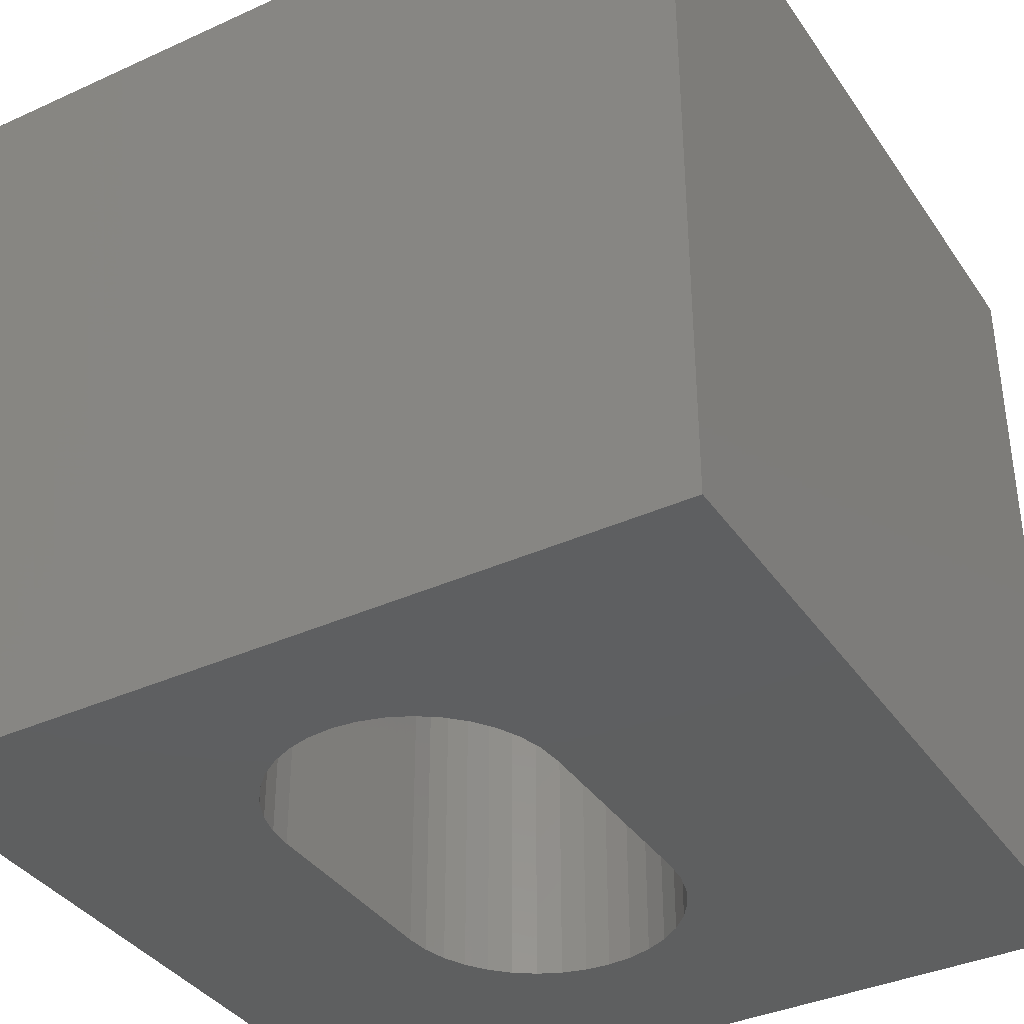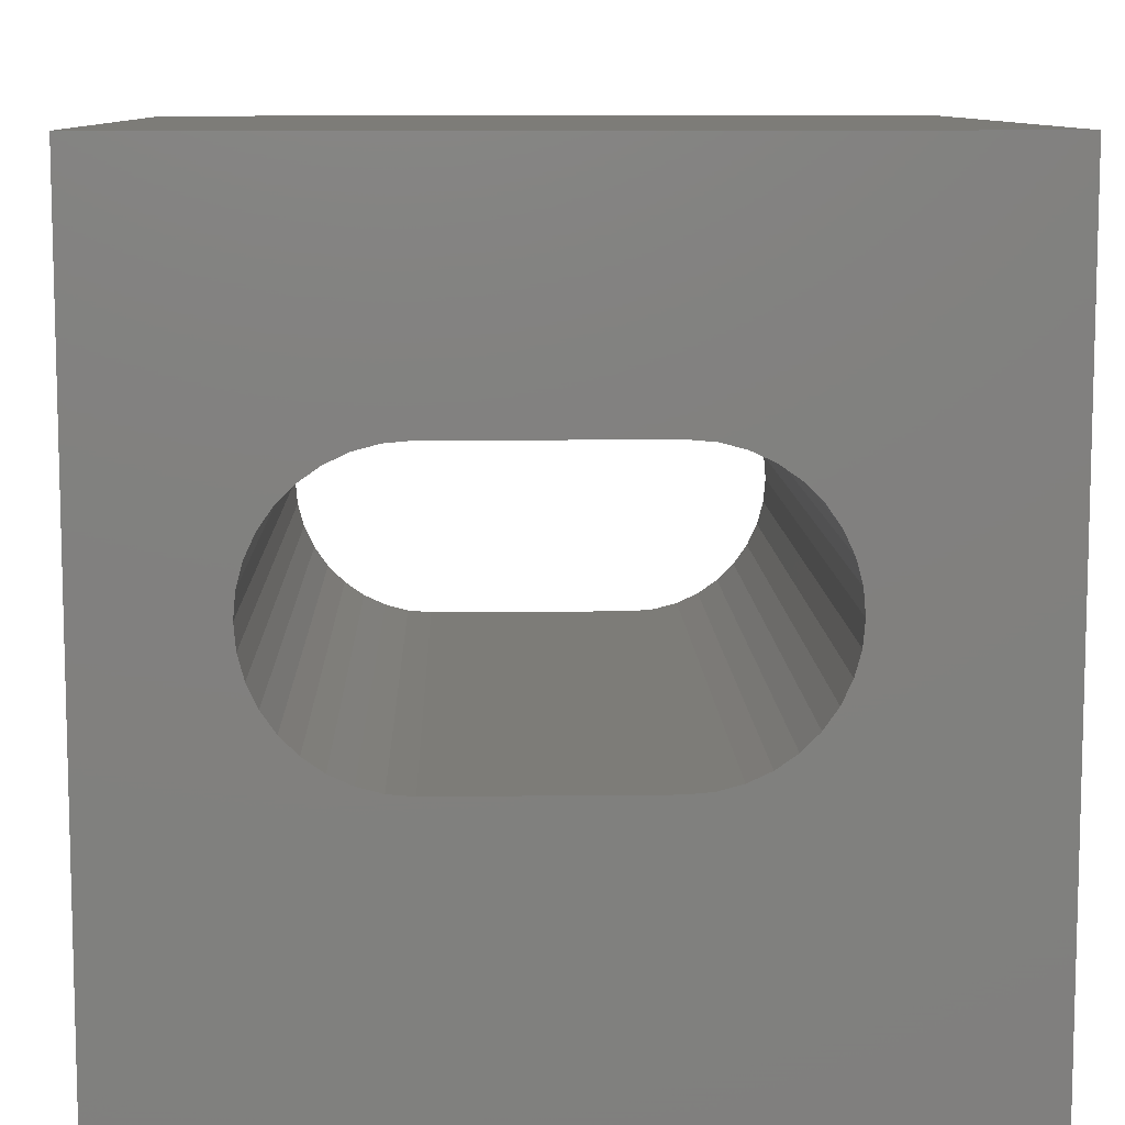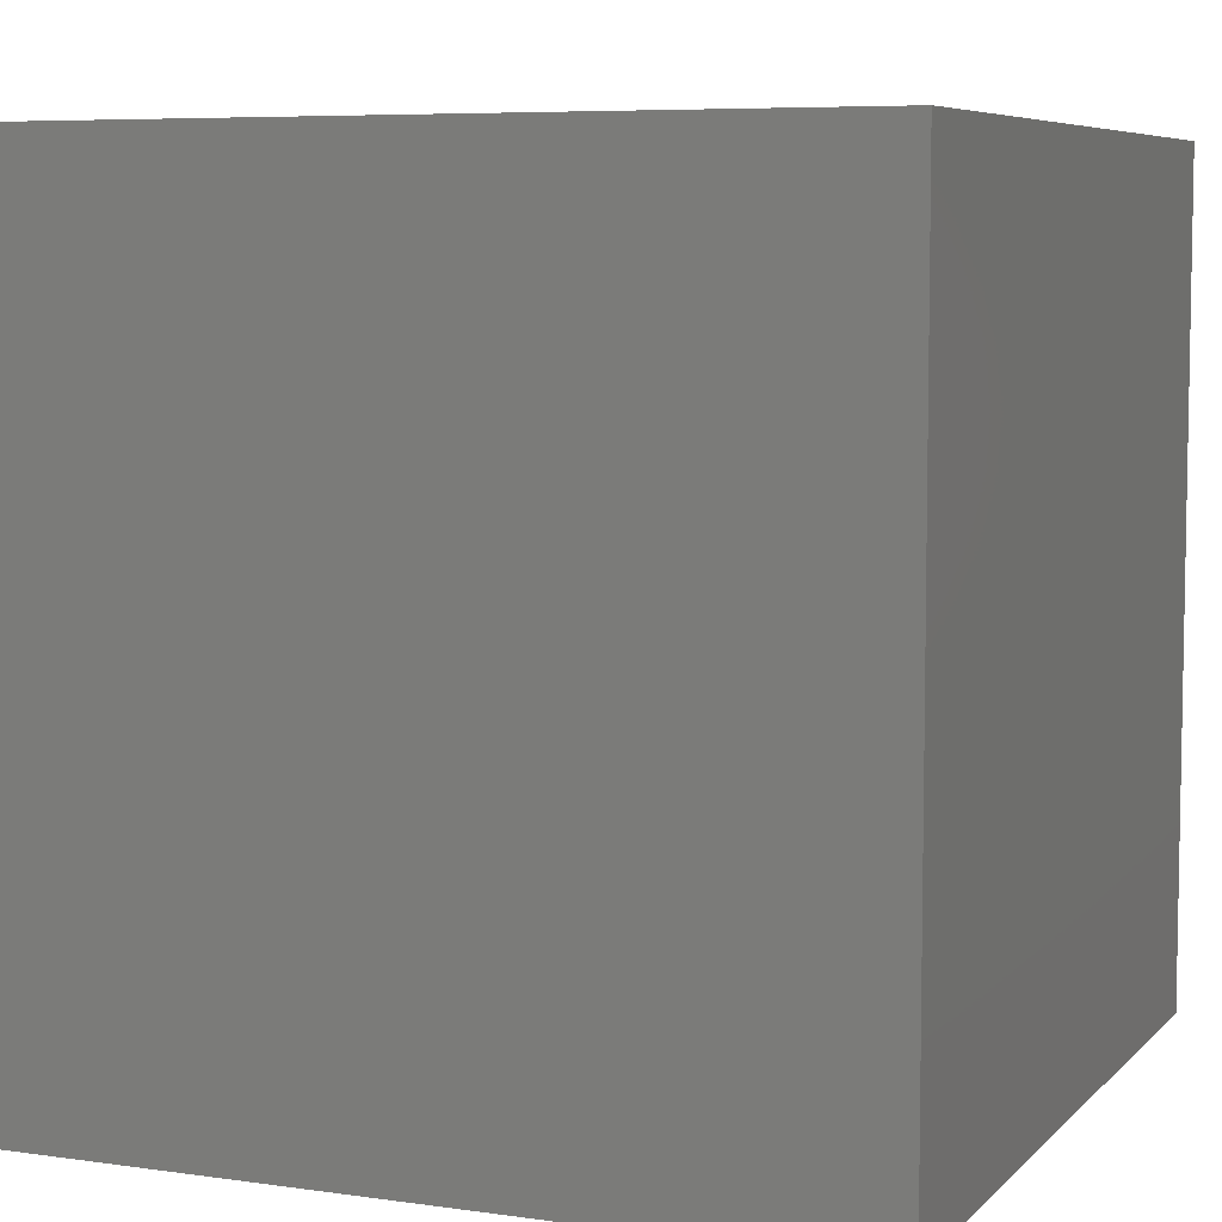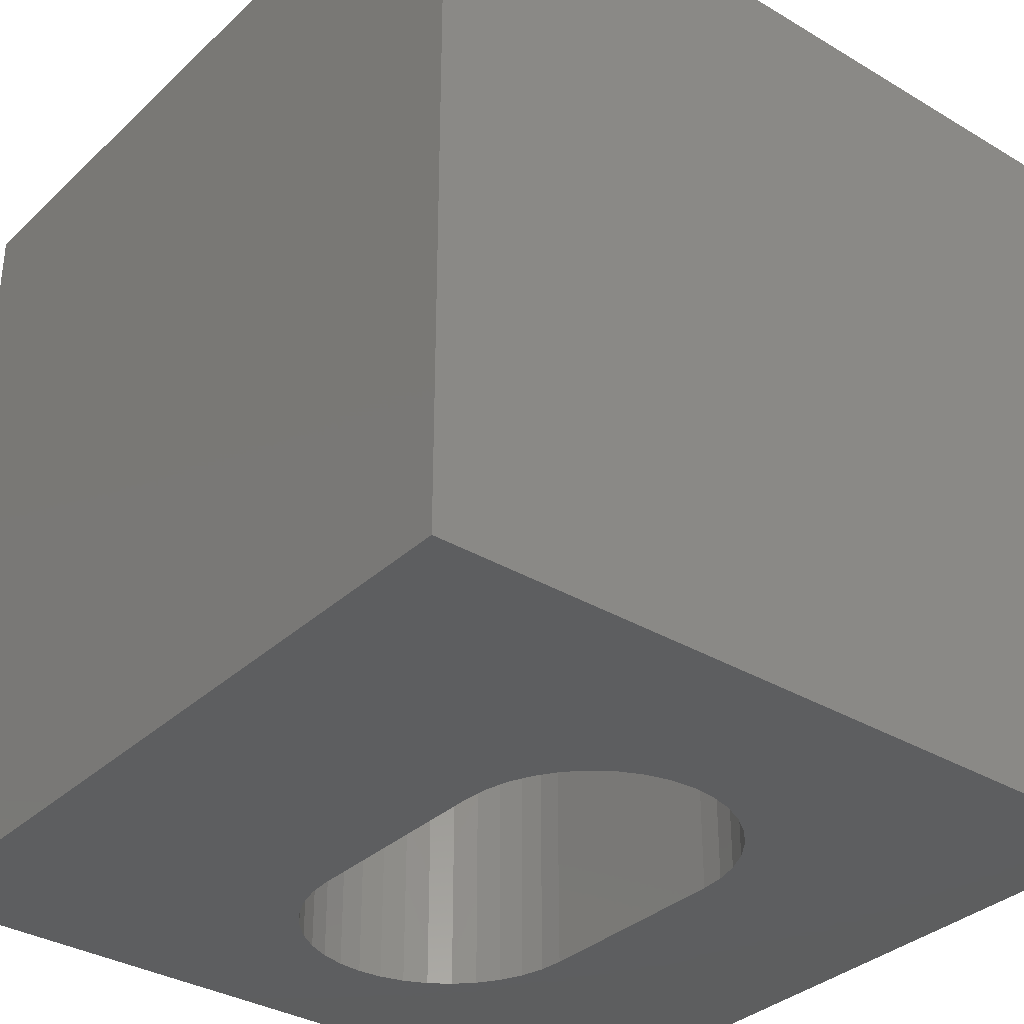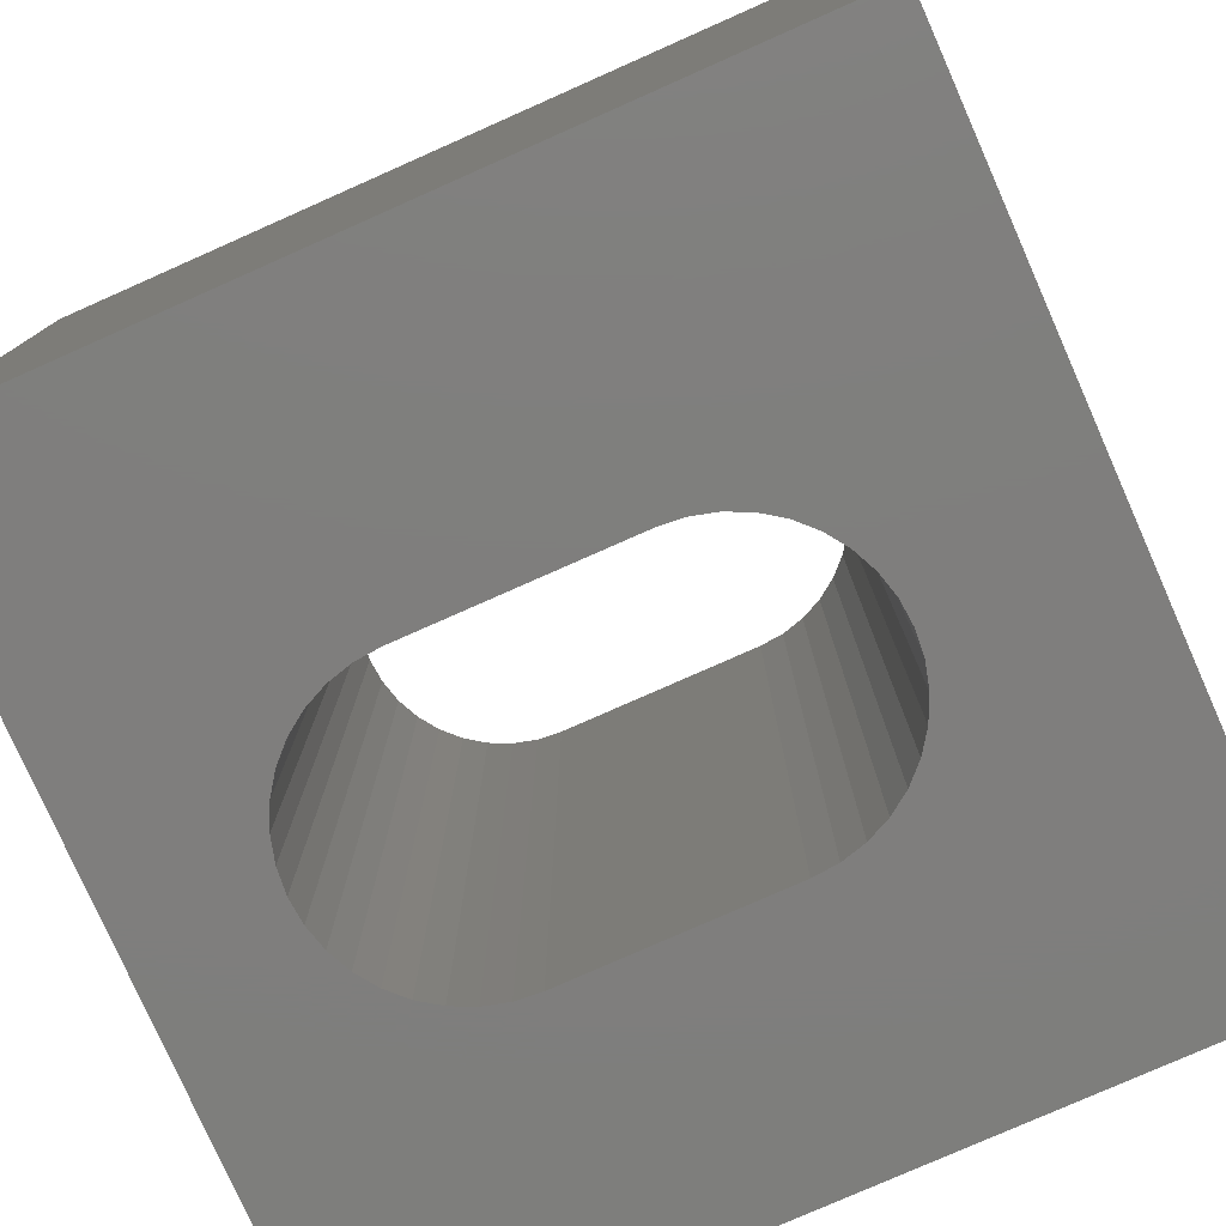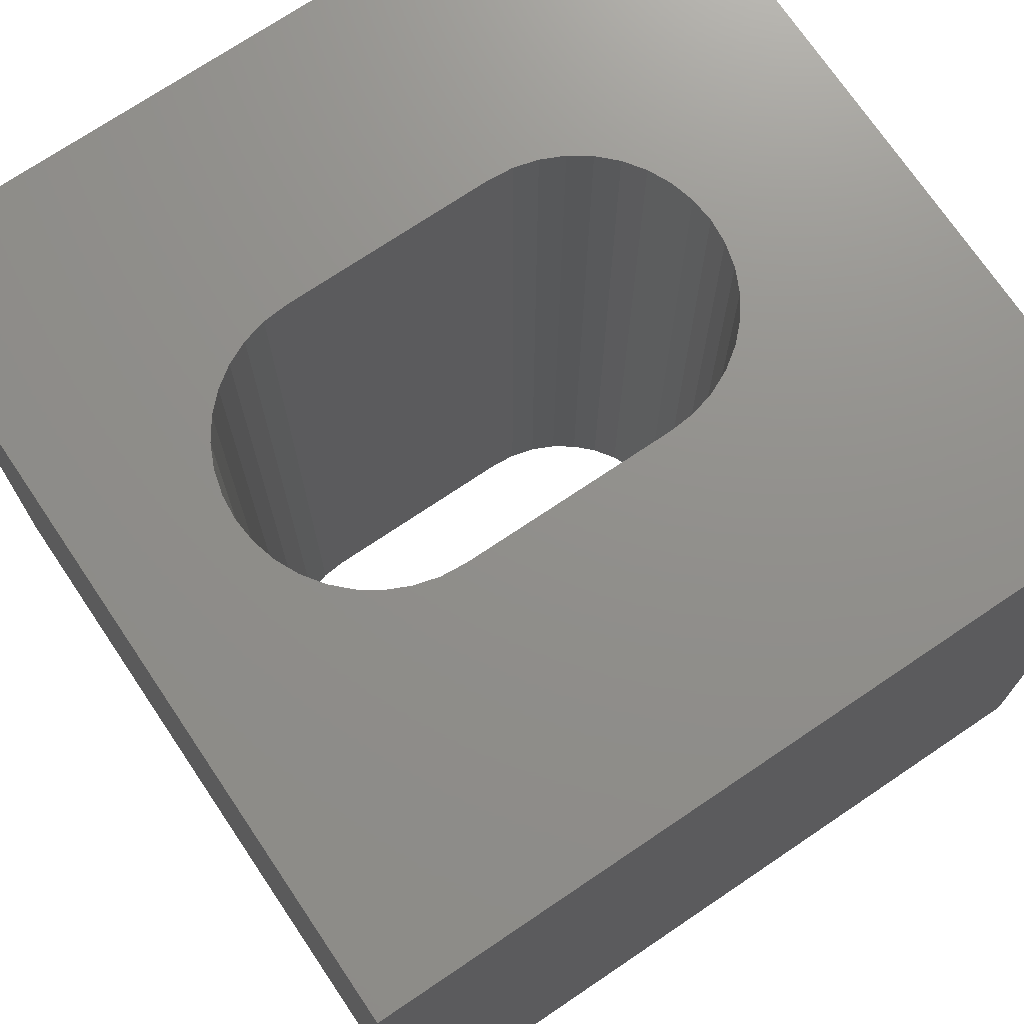
<metadata>
{"format":"stl","ext":"stl","renderer":"f3d","projection":"perspective","resolution":1024,"background":"white","views":[{"elev":-37.3,"azim":-59.7,"up":"+Z"},{"elev":9.5,"azim":-1.7,"up":"+Y"},{"elev":6.6,"azim":-157.2,"up":"+Z"},{"elev":-34.0,"azim":51.1,"up":"+Z"},{"elev":-78.4,"azim":23.9,"up":"+Z"},{"elev":72.6,"azim":-34.0,"up":"+Z"}]}
</metadata>
<code>
# stl→obj: 84 verts, 168 faces
v 0 10 10
v 0 10 0
v 0 0 10
v 0 0 0
v 7.194 6.625 10
v 10 10 10
v 6.942 6.801 10
v 6.663 6.931 10
v 7.412 6.407 10
v 7.589 6.154 10
v 7.719 5.875 10
v 7.412 4.135 10
v 10 0 10
v 7.589 4.387 10
v 7.719 4.666 10
v 7.799 5.578 10
v 7.826 5.271 10
v 7.799 4.964 10
v 3.409 7.038 10
v 6.058 7.038 10
v 6.365 7.011 10
v 7.194 3.917 10
v 6.942 3.74 10
v 6.663 3.61 10
v 2.273 6.625 10
v 2.525 6.801 10
v 2.804 6.931 10
v 3.102 7.011 10
v 3.102 3.531 10
v 2.804 3.61 10
v 2.525 3.74 10
v 2.273 3.917 10
v 6.365 3.531 10
v 6.058 3.504 10
v 3.409 3.504 10
v 2.055 4.135 10
v 1.878 4.387 10
v 1.748 4.666 10
v 1.669 4.964 10
v 1.642 5.271 10
v 1.669 5.578 10
v 1.748 5.875 10
v 1.878 6.154 10
v 2.055 6.407 10
v 10 10 0
v 10 0 0
v 1.669 5.578 0
v 1.642 5.271 0
v 7.799 5.578 0
v 7.719 5.875 0
v 7.589 6.154 0
v 7.412 6.407 0
v 7.194 6.625 0
v 6.942 6.801 0
v 6.663 6.931 0
v 7.589 4.387 0
v 7.719 4.666 0
v 7.799 4.964 0
v 7.826 5.271 0
v 3.102 7.011 0
v 2.804 6.931 0
v 1.669 4.964 0
v 1.748 4.666 0
v 2.804 3.61 0
v 2.525 3.74 0
v 2.273 3.917 0
v 6.942 3.74 0
v 6.663 3.61 0
v 6.365 3.531 0
v 7.194 3.917 0
v 7.412 4.135 0
v 1.878 4.387 0
v 2.055 4.135 0
v 2.525 6.801 0
v 2.273 6.625 0
v 2.055 6.407 0
v 1.878 6.154 0
v 1.748 5.875 0
v 3.102 3.531 0
v 3.409 3.504 0
v 6.058 3.504 0
v 6.365 7.011 0
v 6.058 7.038 0
v 3.409 7.038 0
f 1 2 3
f 3 2 4
f 5 6 7
f 7 6 8
f 5 9 6
f 6 9 10
f 6 10 11
f 12 13 14
f 14 13 15
f 11 16 6
f 6 16 17
f 6 17 13
f 13 17 18
f 13 18 15
f 19 20 6
f 6 20 21
f 6 21 8
f 12 22 13
f 13 22 23
f 13 23 24
f 25 26 1
f 1 26 27
f 1 27 6
f 6 27 28
f 6 28 19
f 29 30 3
f 3 30 31
f 3 31 32
f 24 33 13
f 13 33 34
f 13 34 3
f 3 34 35
f 3 35 29
f 32 36 3
f 3 36 37
f 3 37 38
f 38 39 3
f 3 39 40
f 3 40 1
f 1 40 41
f 1 41 42
f 42 43 1
f 1 43 44
f 1 44 25
f 45 6 46
f 46 6 13
f 47 48 2
f 49 50 45
f 45 50 51
f 45 51 52
f 52 53 45
f 45 53 54
f 45 54 55
f 56 57 46
f 46 57 58
f 46 58 45
f 45 58 59
f 45 59 49
f 60 61 2
f 2 48 4
f 4 48 62
f 4 62 63
f 64 4 65
f 65 4 66
f 67 46 68
f 68 46 69
f 67 70 46
f 46 70 71
f 46 71 56
f 63 72 4
f 4 72 73
f 4 73 66
f 61 74 2
f 2 74 75
f 2 75 76
f 76 77 2
f 2 77 78
f 2 78 47
f 64 79 4
f 4 79 80
f 4 80 46
f 46 80 81
f 46 81 69
f 55 82 45
f 45 82 83
f 45 83 2
f 2 83 84
f 2 84 60
f 6 45 1
f 1 45 2
f 46 13 4
f 4 13 3
f 84 19 28
f 84 28 60
f 60 28 27
f 60 27 61
f 61 27 26
f 61 26 74
f 74 26 25
f 74 25 75
f 75 25 44
f 75 44 76
f 76 44 43
f 76 43 77
f 77 43 42
f 77 42 78
f 78 42 41
f 78 41 47
f 47 41 40
f 47 40 48
f 48 40 39
f 48 39 62
f 62 39 38
f 62 38 63
f 63 38 37
f 63 37 72
f 72 37 36
f 72 36 73
f 73 36 32
f 73 32 66
f 66 32 31
f 66 31 65
f 65 31 30
f 65 30 64
f 64 30 29
f 64 29 79
f 79 29 35
f 79 35 80
f 84 83 19
f 19 83 20
f 81 34 33
f 81 33 69
f 69 33 24
f 69 24 68
f 68 24 23
f 68 23 67
f 67 23 22
f 67 22 70
f 70 22 12
f 70 12 71
f 71 12 14
f 71 14 56
f 56 14 15
f 56 15 57
f 57 15 18
f 57 18 58
f 58 18 17
f 58 17 59
f 59 17 16
f 59 16 49
f 49 16 11
f 49 11 50
f 50 11 10
f 50 10 51
f 51 10 9
f 51 9 52
f 52 9 5
f 52 5 53
f 53 5 7
f 53 7 54
f 54 7 8
f 54 8 55
f 55 8 21
f 55 21 82
f 82 21 20
f 82 20 83
f 81 80 34
f 34 80 35

</code>
